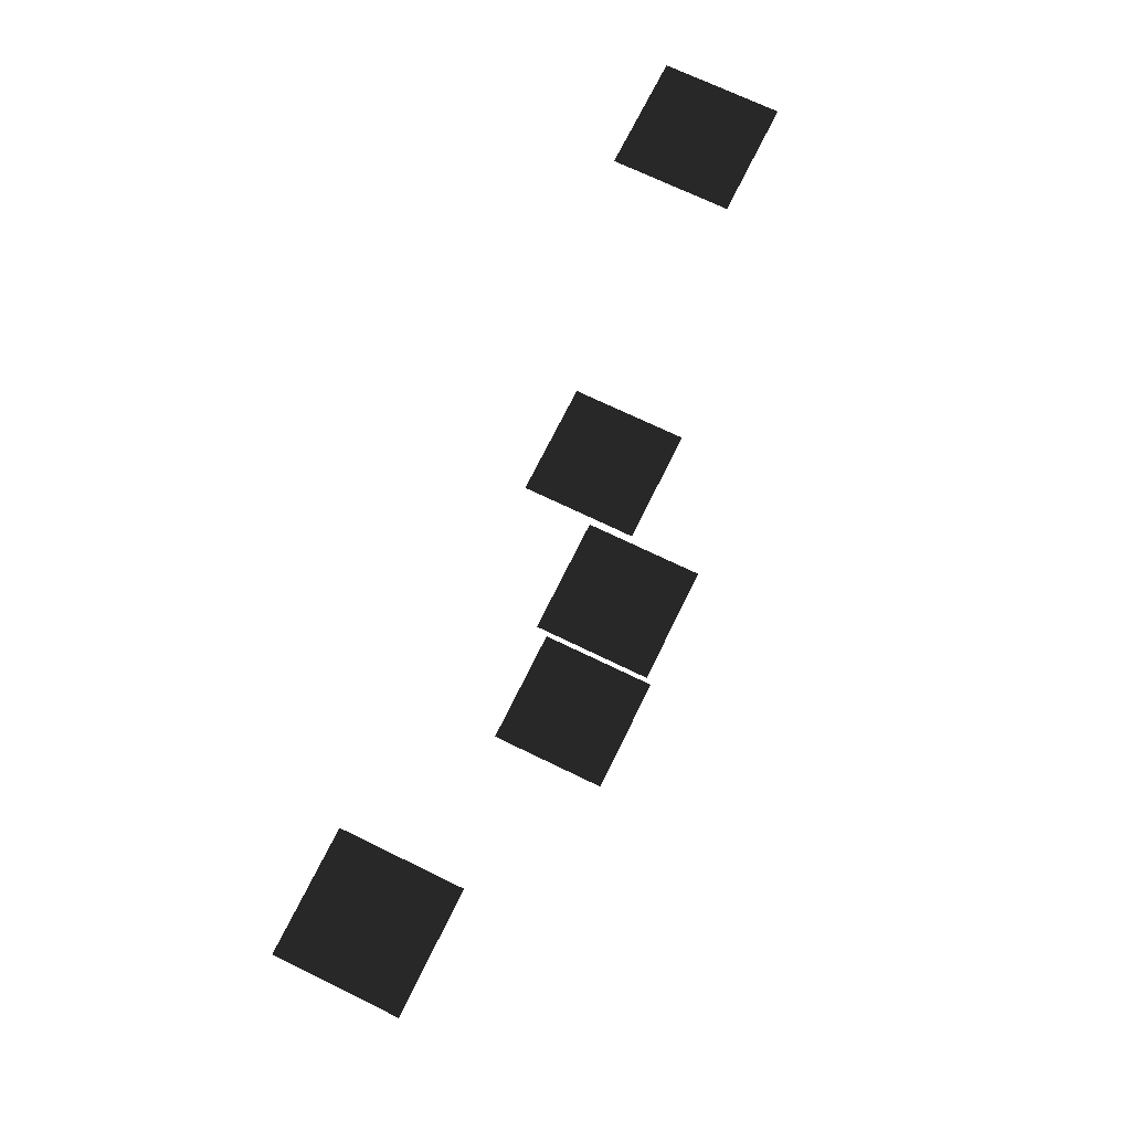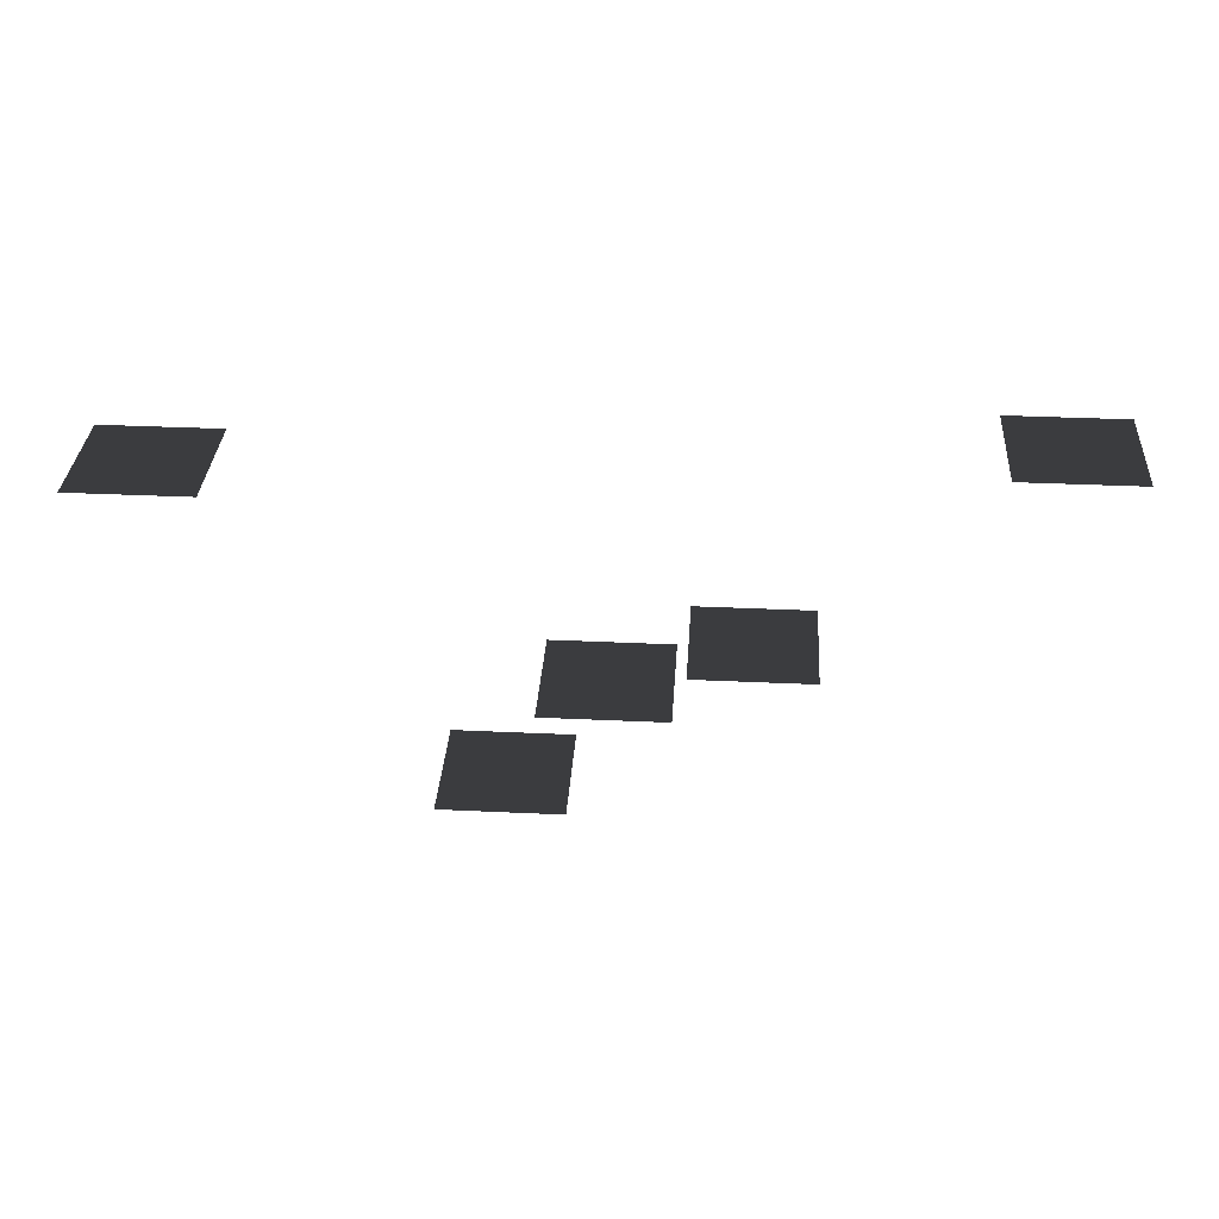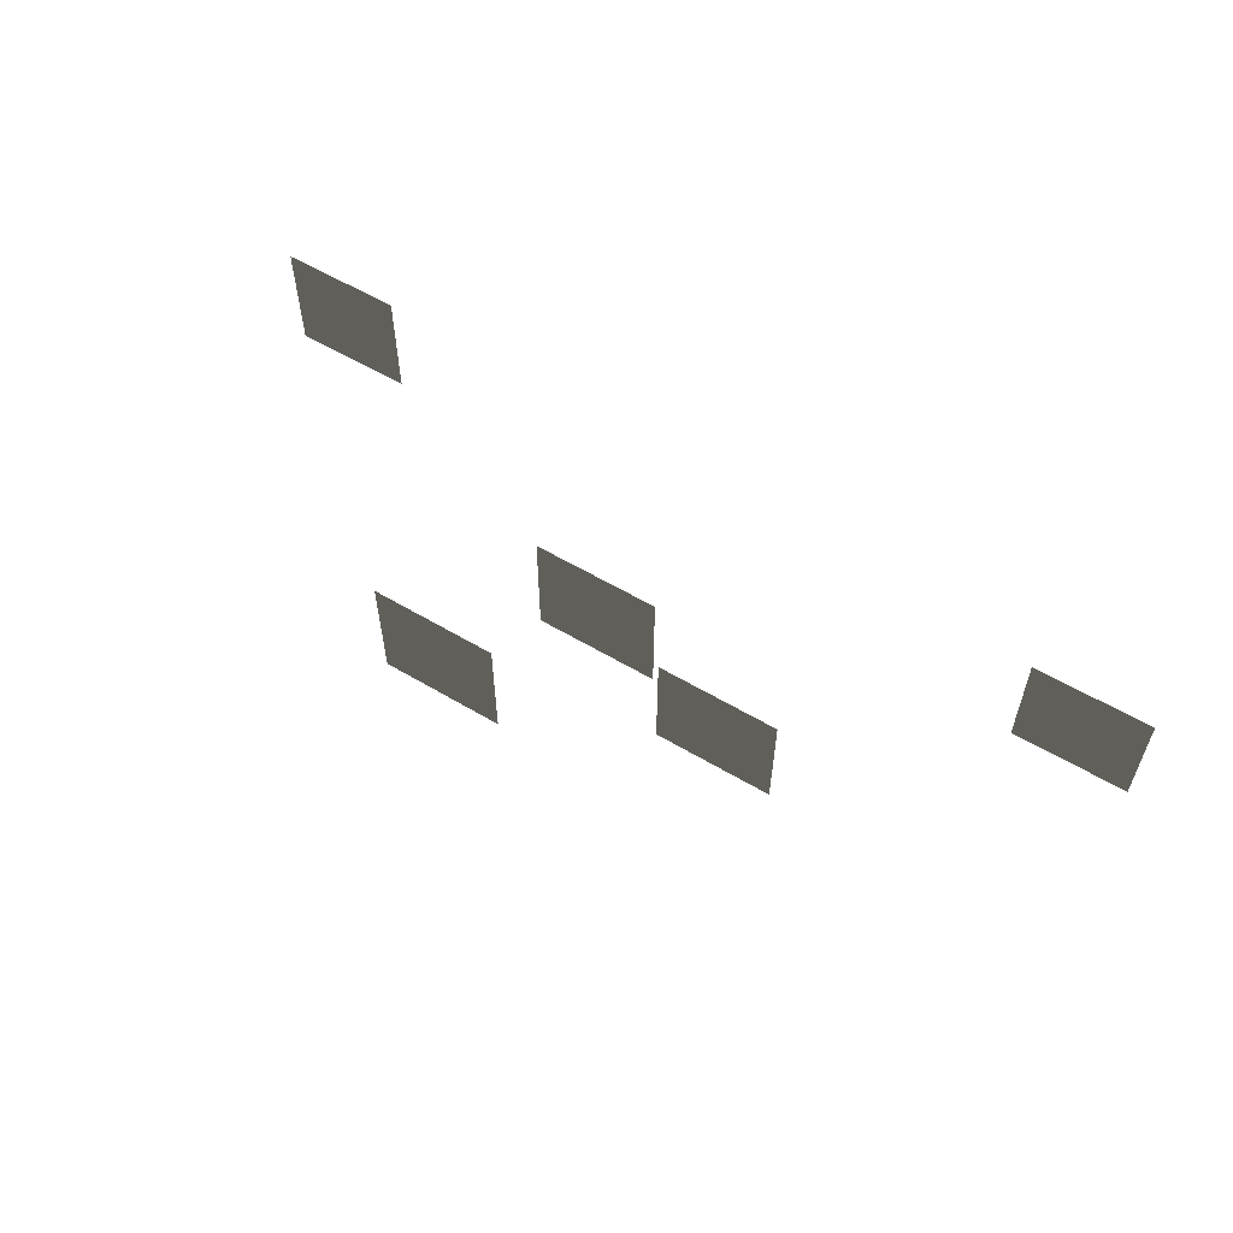
<metadata>
{"format":"obj","ext":"obj","renderer":"f3d","projection":"perspective","resolution":1024,"background":"white","views":[{"elev":70.6,"azim":116.0,"up":"+Z"},{"elev":33.7,"azim":-176.3,"up":"+Z"},{"elev":57.4,"azim":-148.3,"up":"+Y"}]}
</metadata>
<code>
v -0.5089 0.7051 -0.2265
v -0.5089 0.5051 -0.2265
v -0.7089 0.7051 -0.2265
v -0.7089 0.5051 -0.2265
v 0.8476 0.8218 -0.2265
v 0.8476 0.6218 -0.2265
v 0.6476 0.8218 -0.2265
v 0.6476 0.6218 -0.2265
v 0.166 0.8945 -0.5376
v 0.166 0.6945 -0.5376
v -0.034 0.8945 -0.5376
v -0.034 0.6945 -0.5376
v -0.051 0.7652 -0.5522
v -0.051 0.5652 -0.5522
v -0.251 0.7652 -0.5522
v -0.251 0.5652 -0.5522
v 0.3227 0.8892 -0.7217
v 0.3227 0.6892 -0.7217
v 0.1227 0.8892 -0.7217
v 0.1227 0.6892 -0.7217
g Group_001
f 1 2 4 3
g Group_002
f 5 6 8 7
g Group_003
f 9 10 12 11
g Group_004
f 13 14 16 15
g Group_005
f 17 18 20 19

</code>
